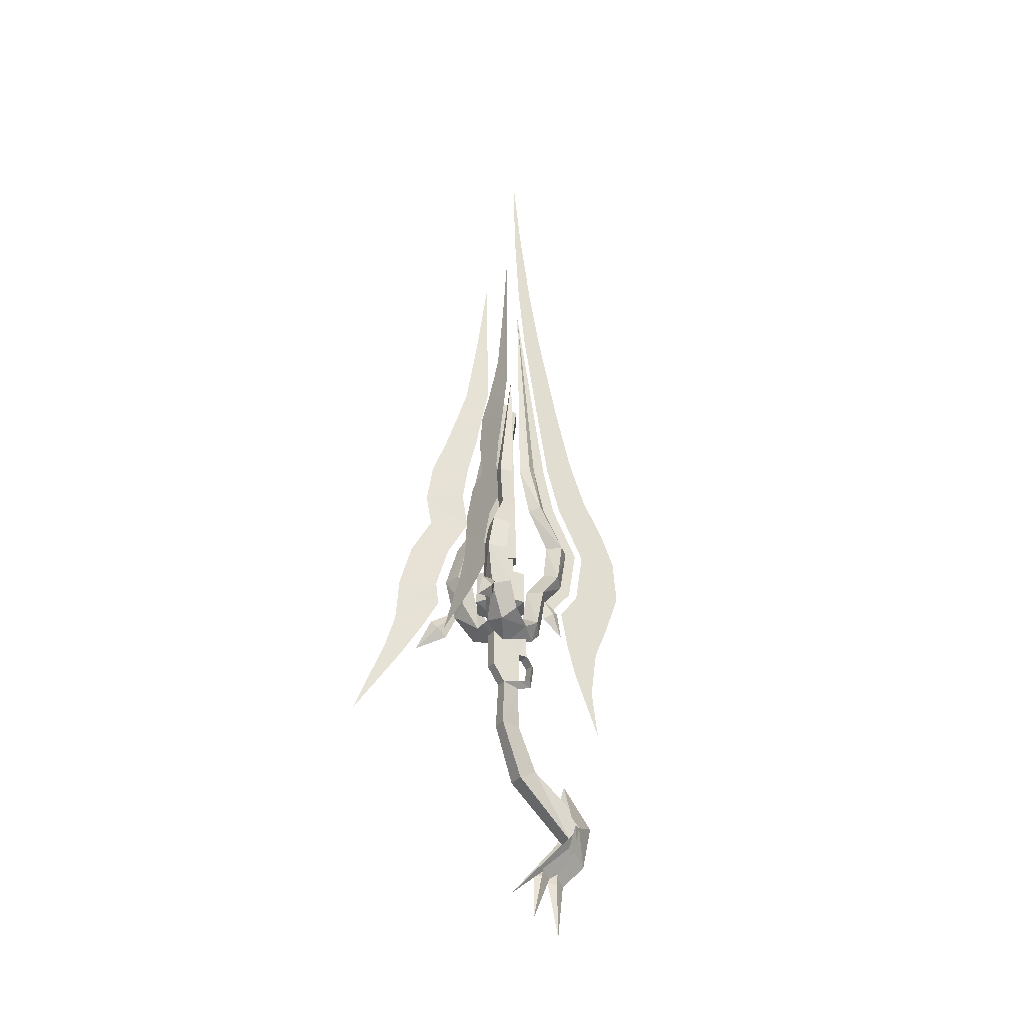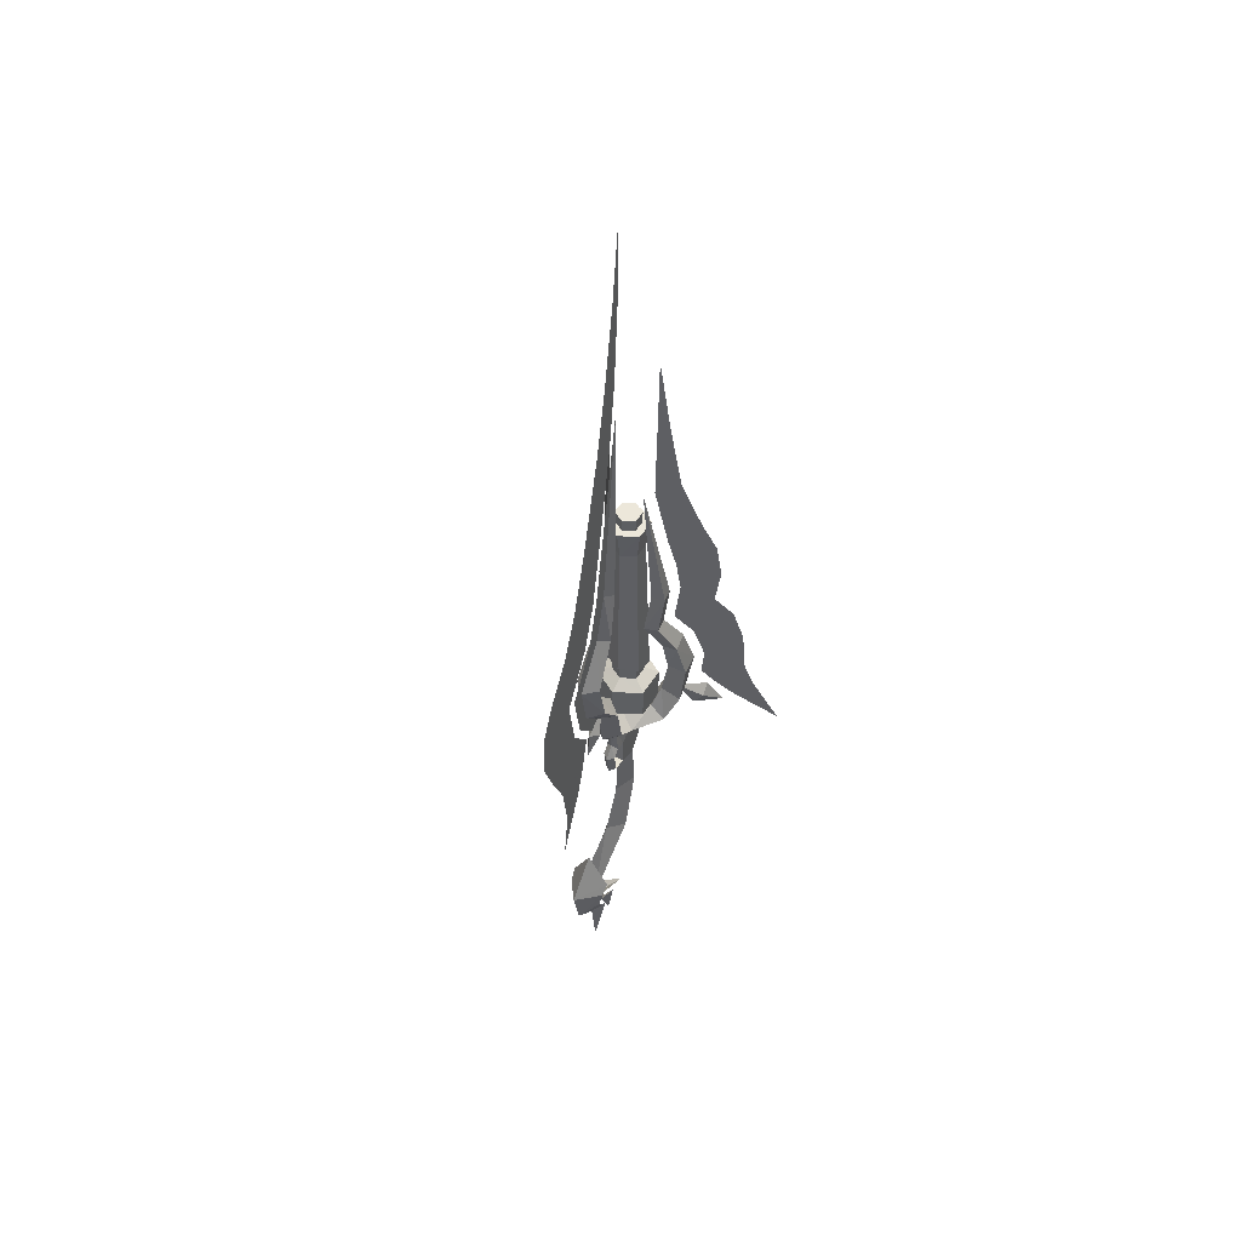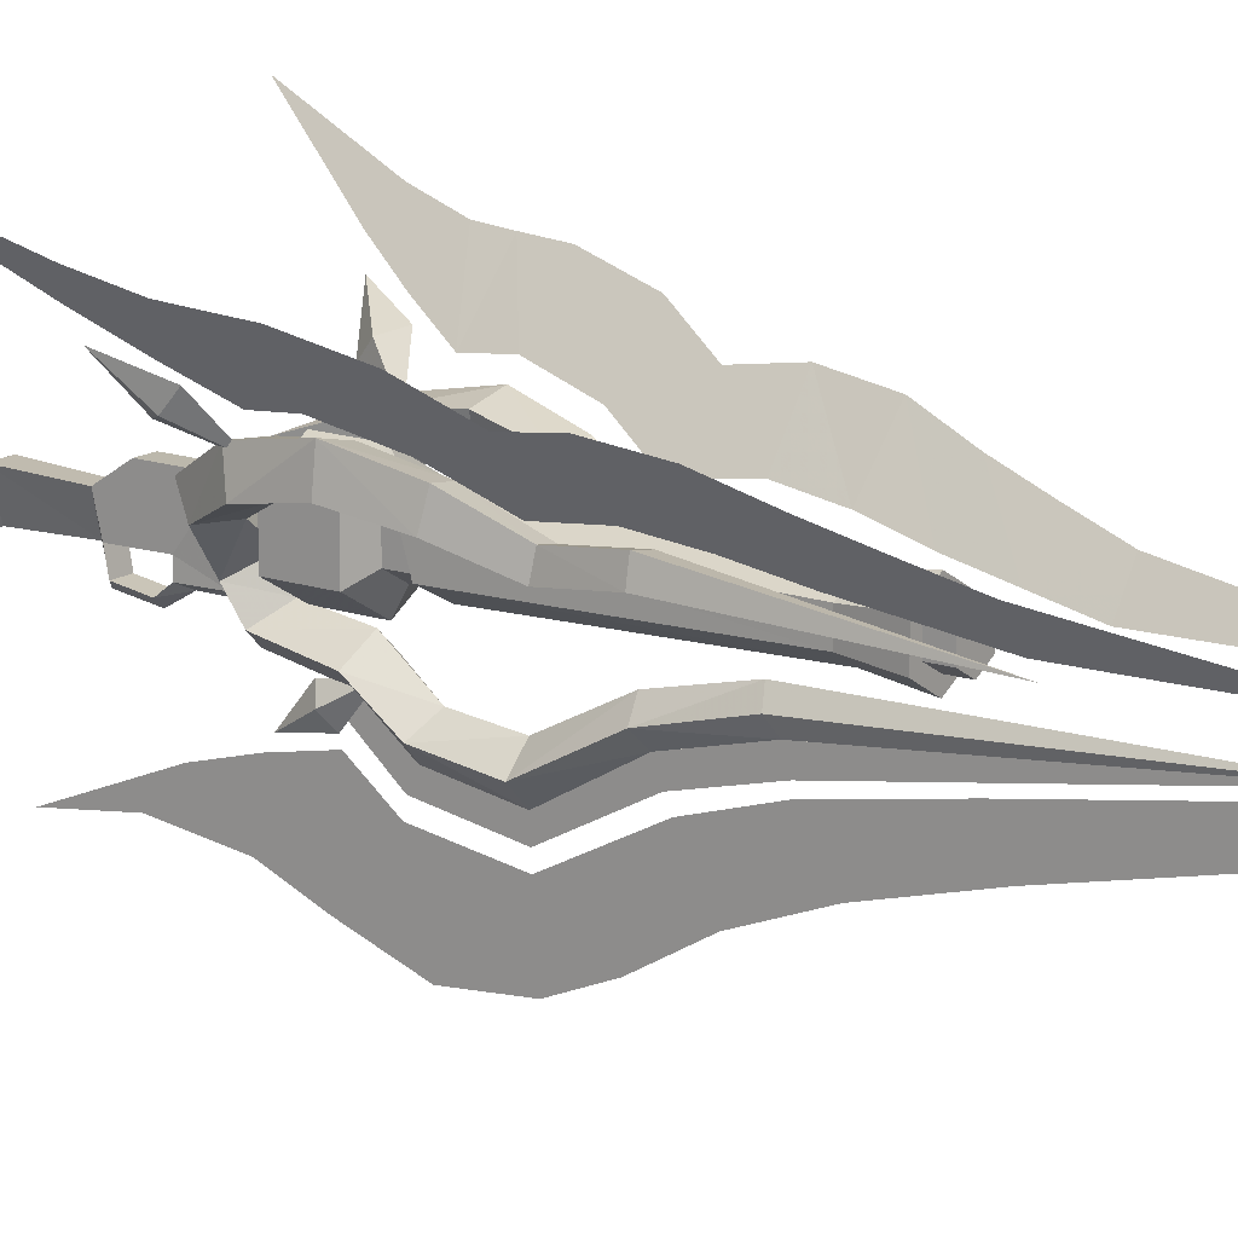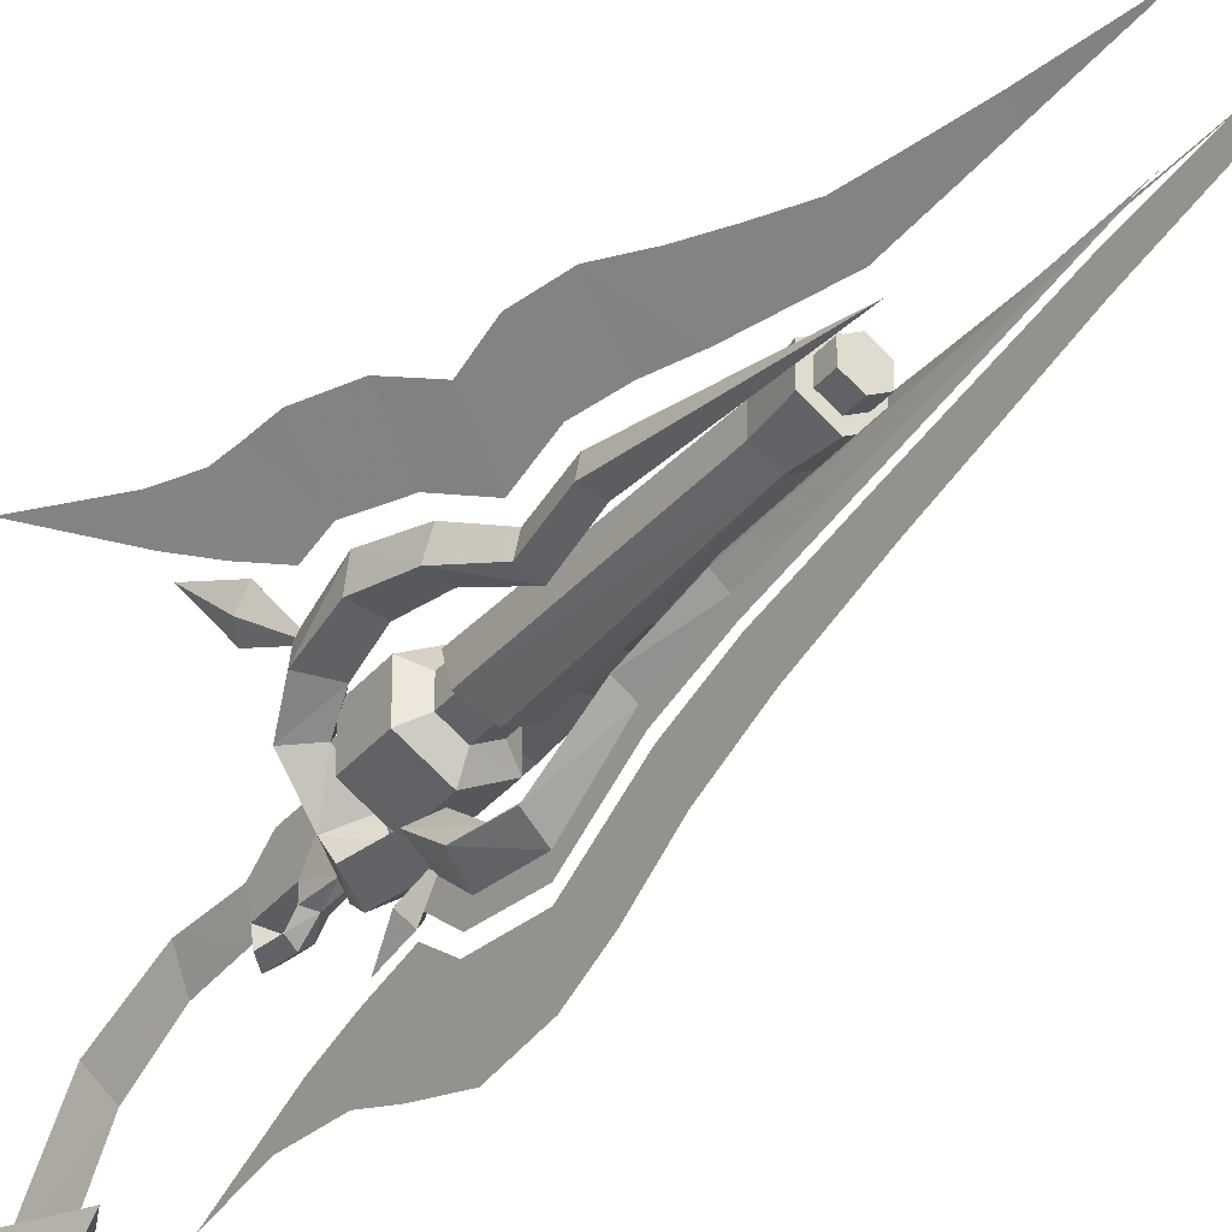
<metadata>
{"format":"obj","ext":"obj","renderer":"f3d","projection":"perspective","resolution":1024,"background":"white","views":[{"elev":-31.5,"azim":-119.5,"up":"+Z"},{"elev":50.6,"azim":31.3,"up":"+Z"},{"elev":14.6,"azim":-53.0,"up":"+Y"},{"elev":-35.5,"azim":-34.1,"up":"+Y"}]}
</metadata>
<code>
o w21gnx2
v 0.0202 0.032 0.292
v -0.0029 0.0551 0.327
v 0.0202 0.0551 0.327
v -0.0029 0.032 0.292
v 0.0202 -0.003 0.3007
v 0.0087 -0.0355 0.2973
v 0.0087 -0.0058 0.2895
v 0.0202 -0.0268 0.3054
v 0.0202 -0.0324 0.342
v 0.0087 -0.0418 0.3407
v 0.0087 -0.0261 0.3673
v 0.0202 -0.0199 0.3582
v 0.0162 -0.0202 0.4023
v 0.0202 -0.0021 0.3582
v 0.0202 0.0551 0.4023
v -0.0029 0.0551 0.4023
v 0.0012 -0.0202 0.4023
v -0.0029 -0.0199 0.3582
v 0.0087 -0.0261 0.4023
v -0.0029 -0.003 0.3007
v -0.0029 -0.0268 0.3054
v -0.0029 -0.0324 0.342
v -0.0029 -0.0021 0.3582
v -0.0057 0.0354 0.2045
v 0.023 0.0354 0.2045
v 0.0262 -0.0018 0.0942
v -0.0085 -0.0018 0.0942
v 0.0227 -0.1155 -0.0155
v -0.0054 -0.1155 -0.0155
v 0.0087 -0.0086 0.206
v 0.0087 -0.0449 0.1195
v 0.0087 -0.1608 0.0282
v -0.1038 0.1151 0.4376
v -0.0645 0.0867 0.4751
v -0.101 0.1354 0.4535
v -0.0876 0.1079 0.4185
v -0.1245 0.1567 0.3973
v -0.0848 0.1282 0.4348
v 0.0815 0.0867 0.4751
v 0.1212 0.1151 0.4376
v 0.1184 0.1354 0.4535
v 0.1415 0.1567 0.3973
v 0.1021 0.1282 0.4348
v 0.1049 0.1079 0.4185
v 0.0087 -0.0211 0.5232
v 0.0565 0.0067 0.4592
v 0.0565 0.0067 0.5232
v 0.0087 -0.0211 0.4592
v -0.0391 0.0067 0.5232
v -0.0391 0.0067 0.4592
v -0.0391 0.062 0.5232
v -0.0391 0.062 0.4592
v 0.0087 0.0895 0.5232
v 0.0087 0.0895 0.4592
v 0.0565 0.062 0.5232
v 0.0565 0.062 0.4592
v 0.0087 0.0342 0.4307
v 0.0087 0.0042 0.5376
v 0.0349 0.0192 0.5376
v 0.0349 0.0192 0.5726
v 0.0087 0.0042 0.5726
v 0.0349 0.0492 0.5376
v 0.0087 0.0645 0.5376
v -0.0173 0.0492 0.5376
v -0.0173 0.0192 0.5376
v 0.0349 0.0492 0.5726
v 0.0087 0.0645 0.5726
v -0.0173 0.0492 0.5726
v -0.0173 0.0192 0.5726
v 0.0415 0.0154 0.5667
v 0.0087 0.0051 0.8685
v 0.0087 -0.003 0.5726
v 0.0337 0.0198 0.8685
v 0.0415 0.0532 0.5551
v 0.0337 0.0489 0.8685
v 0.0087 0.072 0.5492
v 0.0087 0.0632 0.8685
v -0.0238 0.0532 0.5551
v -0.0163 0.0489 0.8685
v -0.0163 0.0198 0.8685
v -0.0238 0.0154 0.5667
v 0.0087 0.072 0.9267
v 0.0087 -0.0036 0.9267
v 0.0415 0.0154 0.9267
v -0.0238 0.0154 0.9267
v -0.0238 0.0532 0.9267
v 0.0415 0.0532 0.9267
v 0.0087 0.0573 0.9498
v -0.0113 0.0457 0.926
v -0.0113 0.0457 0.9498
v 0.0087 0.0573 0.926
v 0.0287 0.0457 0.926
v -0.0113 0.0226 0.926
v -0.0113 0.0226 0.9498
v 0.0087 0.0111 0.926
v 0.0087 0.0111 0.9498
v 0.0287 0.0226 0.9498
v 0.0287 0.0226 0.926
v 0.0287 0.0457 0.9498
v -0.0029 -0.083 0.472
v 0.0087 -0.0586 0.5145
v 0.0087 -0.0668 0.4626
v 0.0087 -0.0993 0.4814
v 0.0087 -0.1074 0.4295
v 0.0202 -0.083 0.472
v 0.0087 -0.1671 0.0251
v -0.0282 -0.103 0.0251
v -0.026 -0.1205 0.0076
v 0.0087 -0.1089 0.1007
v 0.0459 -0.103 0.0251
v 0.0087 -0.1496 -0.0561
v -0.0173 -0.1146 -0.0386
v 0.0087 -0.103 -0.1027
v -0.0085 -0.0799 -0.0908
v 0.0087 -0.0914 -0.2011
v 0.0434 -0.1205 0.0076
v 0.0349 -0.1146 -0.0386
v 0.0262 -0.0799 -0.0908
v -0.0232 -0.1146 0.0135
v 0.0087 -0.138 -0.0502
v 0.0087 -0.1552 0.0135
v -0.0173 -0.103 -0.033
v 0.0087 -0.0739 -0.0908
v -0.0085 -0.0508 -0.0793
v 0.0262 -0.0508 -0.0793
v 0.0349 -0.103 -0.033
v 0.0087 -0.0393 -0.1721
v 0.0405 -0.1146 0.0135
v 0.0087 -0.138 -0.0155
v 0.0087 0.007 -0.1315
v -0.0195 -0.1114 -0.004
v 0.0368 -0.1114 -0.004
v 0.0087 -0.0702 0.822
v 0.0087 -0.0452 0.8157
v 0.0087 -0.0071 1.211
v 0.0087 -0.0677 0.7217
v 0.0087 -0.0933 0.7292
v 0.0087 -0.1196 0.6304
v 0.0087 -0.1455 0.6304
v 0.0087 -0.1061 0.5464
v 0.0087 -0.1293 0.5342
v 0.0087 -0.0874 0.4854
v 0.0087 -0.0668 0.5039
v 0.0087 -0.0383 0.402
v 0.0087 0.0264 0.3795
v -0.0238 -0.0064 0.4145
v 0.0415 -0.0064 0.4145
v 0.0377 -0.0355 0.4317
v 0.0087 -0.018 0.4492
v 0.0087 -0.0274 0.5123
v -0.0201 -0.0355 0.4317
v 0.0087 0.0111 0.4376
v 0.054 0.0404 0.4476
v 0.0821 0.0386 0.426
v 0.064 0.0598 0.4839
v 0.1009 0.0623 0.4723
v 0.0087 -0.0702 0.5014
v 0.0087 -0.0546 0.4198
v -0.0201 -0.0496 0.5054
v 0.0087 -0.1083 0.5439
v -0.0173 -0.0874 0.5535
v 0.0087 -0.1224 0.6292
v -0.0145 -0.0993 0.6292
v 0.0087 -0.0702 0.7207
v -0.0085 -0.0527 0.716
v 0.0087 -0.0468 0.8148
v -0.0029 -0.0296 0.8092
v 0.0087 -0.0064 1.215
v 0.0087 -0.0683 0.5642
v 0.0087 -0.0758 0.6292
v 0.0349 -0.0874 0.5535
v 0.0318 -0.0993 0.6292
v 0.0377 -0.0496 0.5054
v 0.0087 -0.0336 0.711
v 0.0262 -0.0527 0.716
v 0.0087 -0.0121 0.8032
v 0.0202 -0.0296 0.8092
v -0.0363 0.0404 0.4476
v -0.0648 0.0386 0.426
v -0.0463 0.0598 0.4839
v -0.0835 0.0623 0.4723
v -0.0504 0.0636 0.4029
v -0.0113 0.0748 0.412
v -0.0729 0.0979 0.4607
v -0.036 0.0954 0.4723
v -0.0529 0.0695 0.542
v -0.0451 0.1036 0.542
v -0.0829 0.1123 0.542
v -0.0876 0.0736 0.542
v -0.0754 0.0607 0.6117
v -0.0463 0.0598 0.6057
v -0.0254 0.0298 0.6726
v -0.0507 0.0357 0.6754
v -0.0573 0.0451 0.751
v -0.0698 0.0932 0.6176
v -0.047 0.0607 0.6785
v -0.0329 0.0407 0.751
v -0.0232 0.0267 1.012
v -0.0529 0.0695 0.751
v -0.0373 0.0876 0.6117
v -0.0288 0.0651 0.751
v -0.0223 0.0557 0.6754
v 0.0087 0.0773 0.4101
v 0.068 0.0636 0.4029
v 0.0905 0.0979 0.4607
v 0.0705 0.0695 0.542
v 0.1052 0.0736 0.542
v 0.1005 0.1123 0.542
v 0.0927 0.0607 0.6117
v 0.064 0.0598 0.6057
v 0.0871 0.0932 0.6176
v 0.0749 0.0451 0.751
v 0.0427 0.0298 0.6726
v 0.068 0.0357 0.6754
v 0.0505 0.0407 0.751
v 0.0646 0.0607 0.6785
v 0.0405 0.0267 1.012
v 0.0462 0.0651 0.751
v 0.0396 0.0557 0.6754
v 0.0705 0.0695 0.751
v 0.029 0.0748 0.412
v 0.0534 0.0954 0.4723
v 0.0624 0.1036 0.542
v 0.0549 0.0876 0.6117
v 0.0087 -0.0386 1.289
v 0.0087 -0.0246 1.157
v 0.0087 -0.0614 1.168
v 0.0087 -0.0102 1.284
v 0.0087 -0.0002 1.446
v 0.0087 -0.1077 0.7367
v 0.0087 -0.138 0.8592
v 0.0087 -0.0805 0.8264
v 0.0087 -0.1718 0.7714
v 0.0087 -0.1624 0.631
v 0.0087 -0.2143 0.6989
v 0.0087 -0.2402 0.637
v 0.0087 -0.2474 0.5542
v 0.0087 -0.1468 0.5314
v 0.0087 -0.2174 0.4714
v 0.0087 -0.1093 0.4835
v 0.0087 -0.1221 0.4195
v 0.0087 -0.1914 0.4098
v 0.0087 -0.1396 0.3557
v 0.0087 -0.1789 0.3192
v 0.0087 -0.1055 0.9792
v 0.0087 -0.0571 0.9595
v 0.0087 -0.1911 0.2282
v 0.0087 0.002 1.595
v 0.0087 -0.0146 1.448
v 0.159 0.1942 0.5042
v 0.1605 0.1967 0.4664
v 0.1096 0.1245 0.4948
v 0.1293 0.1517 0.442
v 0.1509 0.1823 0.3892
v 0.1121 0.1289 0.542
v 0.1571 0.1917 0.5504
v 0.099 0.1098 0.6176
v 0.144 0.1726 0.6285
v 0.1212 0.1401 0.6892
v 0.0762 0.0773 0.6785
v 0.1274 0.1489 0.751
v 0.0765 0.0779 0.8164
v 0.0821 0.0861 0.751
v 0.1205 0.1401 0.8232
v 0.0799 0.0823 1.012
v 0.0524 0.0432 1.012
v 0.0596 0.0539 0.947
v 0.073 0.0729 1.082
v 0.1718 0.2123 0.4057
v 0.2065 0.2617 0.2664
v 0.0671 0.0645 0.8817
v 0.1046 0.1176 0.8889
v 0.0665 0.0632 1.156
v 0.0537 0.0454 1.156
v 0.0549 0.0476 1.3
v 0.053 0.0442 1.084
v 0.0924 0.1001 0.9482
v -0.1432 0.1967 0.4664
v -0.092 0.1245 0.4948
v -0.1413 0.1942 0.5042
v -0.1116 0.1517 0.442
v -0.1398 0.1917 0.5504
v -0.0948 0.1289 0.542
v -0.0813 0.1098 0.6176
v -0.1263 0.1726 0.6285
v -0.1038 0.1401 0.6892
v -0.0588 0.0773 0.6785
v -0.1098 0.1489 0.751
v -0.0648 0.0861 0.751
v -0.0588 0.0779 0.8164
v -0.0423 0.0539 0.947
v -0.0623 0.0823 1.012
v -0.0348 0.0432 1.012
v -0.0557 0.0729 1.082
v -0.1335 0.1823 0.3892
v -0.1545 0.2123 0.4057
v -0.1888 0.2617 0.2664
v -0.0873 0.1176 0.8889
v -0.0498 0.0645 0.8817
v -0.1032 0.1401 0.8232
v -0.0748 0.1001 0.9482
v -0.0491 0.0632 1.156
v -0.0376 0.0476 1.3
v -0.036 0.0454 1.156
v -0.0354 0.0442 1.084
f 225 226 227
f 226 225 228
f 229 228 225
f 230 231 232
f 231 230 233
f 234 235 230
f 235 234 236
f 230 235 233
f 234 237 236
f 238 237 234
f 237 238 239
f 240 239 238
f 239 240 241
f 242 243 244
f 243 242 241
f 245 246 232
f 244 243 247
f 242 239 241
f 227 246 245
f 246 227 226
f 245 232 231
f 248 229 249
f 249 229 225
f 250 252 251
f 251 252 253
f 253 254 251
f 255 256 257
f 256 255 250
f 258 257 256
f 257 258 259
f 259 260 257
f 260 259 261
f 262 263 261
f 261 264 262
f 265 266 267
f 266 265 268
f 260 261 263
f 251 254 269
f 255 252 250
f 269 254 270
f 271 264 272
f 272 267 271
f 273 275 274
f 273 274 276
f 276 268 273
f 262 264 271
f 277 267 272
f 277 265 267
f 268 276 266
f 278 279 280
f 279 278 281
f 282 283 284
f 283 282 280
f 284 285 282
f 285 284 286
f 287 286 284
f 286 287 288
f 288 289 290
f 289 288 287
f 291 293 292
f 292 293 294
f 278 296 295
f 295 281 278
f 283 280 279
f 296 297 295
f 298 300 299
f 299 291 298
f 301 298 291
f 291 292 301
f 302 304 303
f 302 305 304
f 290 300 288
f 290 299 300
f 294 293 305
f 302 294 305
f 1 2 3
f 2 1 4
f 5 6 7
f 6 5 8
f 9 10 6
f 10 9 11
f 12 11 9
f 6 8 9
f 11 12 13
f 1 5 7
f 5 1 14
f 3 14 1
f 14 3 15
f 16 15 3
f 17 18 11
f 11 19 17
f 7 6 20
f 20 4 7
f 21 20 6
f 6 22 21
f 22 6 10
f 10 11 22
f 22 11 18
f 23 4 20
f 4 23 2
f 23 16 2
f 3 2 16
f 5 23 20
f 23 5 14
f 18 14 12
f 12 22 18
f 18 23 14
f 22 12 9
f 9 8 22
f 21 22 8
f 8 5 21
f 20 21 5
f 24 1 25
f 25 26 24
f 27 24 26
f 26 28 27
f 29 27 28
f 24 4 1
f 7 4 24
f 24 30 7
f 25 7 30
f 30 26 25
f 1 7 25
f 30 27 31
f 31 26 30
f 30 24 27
f 29 31 27
f 31 29 32
f 31 28 26
f 28 31 32
f 13 12 14
f 14 15 13
f 19 11 13
f 17 16 23
f 33 34 35
f 34 33 36
f 37 36 33
f 36 37 38
f 35 38 37
f 33 35 37
f 34 38 35
f 38 34 36
f 39 40 41
f 41 40 42
f 42 43 41
f 42 40 44
f 44 40 39
f 39 43 44
f 39 41 43
f 42 44 43
f 45 46 47
f 46 45 48
f 49 48 45
f 48 49 50
f 51 50 49
f 50 51 52
f 53 52 51
f 52 53 54
f 55 54 53
f 54 55 56
f 47 56 55
f 56 47 46
f 57 46 48
f 46 57 56
f 57 54 56
f 54 57 52
f 57 50 52
f 50 57 48
f 58 47 59
f 59 60 58
f 61 58 60
f 58 45 47
f 55 59 47
f 59 55 62
f 53 62 55
f 62 53 63
f 51 63 53
f 63 51 64
f 49 64 51
f 64 49 65
f 58 65 49
f 49 45 58
f 66 59 62
f 62 67 66
f 66 60 59
f 67 62 63
f 63 68 67
f 68 63 64
f 64 69 68
f 69 64 65
f 65 61 69
f 65 58 61
f 70 71 72
f 73 71 70
f 70 74 73
f 75 73 74
f 74 76 75
f 75 76 77
f 78 79 76
f 79 78 80
f 81 80 78
f 80 81 71
f 72 71 81
f 77 76 79
f 79 82 77
f 71 84 83
f 83 85 71
f 80 71 85
f 85 86 80
f 79 80 86
f 86 82 79
f 84 71 73
f 73 87 84
f 87 73 75
f 75 82 87
f 75 77 82
f 88 89 90
f 89 88 91
f 92 91 88
f 90 93 94
f 93 90 89
f 94 95 96
f 95 94 93
f 97 95 98
f 98 99 97
f 97 96 95
f 99 98 92
f 92 88 99
f 99 96 97
f 96 99 88
f 96 90 94
f 90 96 88
f 84 82 83
f 82 84 87
f 85 82 86
f 82 85 83
f 74 78 76
f 78 74 81
f 74 70 81
f 70 72 81
f 100 101 102
f 101 100 103
f 104 103 100
f 103 104 105
f 102 105 104
f 100 102 104
f 101 105 102
f 105 101 103
f 106 107 108
f 107 106 109
f 110 109 106
f 108 111 106
f 111 108 112
f 113 114 115
f 106 116 110
f 111 116 106
f 116 111 117
f 113 117 111
f 117 113 118
f 113 115 118
f 112 113 111
f 113 112 114
f 119 120 121
f 120 119 122
f 120 124 123
f 123 125 120
f 126 120 125
f 120 122 124
f 123 124 127
f 128 120 126
f 120 128 121
f 123 127 125
f 129 131 130
f 130 132 129
f 18 17 23
f 133 135 134
f 134 136 133
f 137 133 136
f 136 138 137
f 139 137 138
f 138 140 139
f 141 139 140
f 140 142 141
f 140 143 142
f 144 146 145
f 145 147 144
f 148 144 147
f 147 149 148
f 150 148 149
f 149 151 150
f 146 144 151
f 151 149 146
f 152 146 149
f 149 147 152
f 153 152 147
f 147 154 153
f 155 153 154
f 154 156 155
f 157 151 158
f 151 157 159
f 160 159 157
f 159 160 161
f 162 161 160
f 161 162 163
f 164 163 162
f 163 164 165
f 166 165 164
f 165 166 167
f 168 167 166
f 150 151 159
f 169 159 161
f 161 170 169
f 171 169 170
f 170 172 171
f 169 150 159
f 150 169 173
f 171 173 169
f 170 161 163
f 163 174 170
f 172 170 174
f 174 175 172
f 174 163 165
f 165 176 174
f 175 174 176
f 176 177 175
f 176 165 167
f 167 168 176
f 178 146 152
f 146 178 179
f 180 179 178
f 179 180 181
f 182 145 146
f 145 182 183
f 184 183 182
f 183 184 185
f 182 146 179
f 179 184 182
f 179 181 184
f 186 181 180
f 180 185 186
f 187 186 185
f 185 188 187
f 181 186 189
f 189 188 181
f 184 181 188
f 188 185 184
f 190 186 191
f 191 192 190
f 193 190 192
f 192 194 193
f 190 189 186
f 190 188 189
f 188 190 195
f 196 195 190
f 194 192 197
f 197 198 194
f 196 190 193
f 193 194 196
f 199 196 194
f 194 198 199
f 178 152 183
f 183 180 178
f 180 183 185
f 186 200 191
f 200 186 187
f 188 200 187
f 200 188 195
f 201 192 202
f 202 196 201
f 199 201 196
f 201 197 192
f 197 201 198
f 199 198 201
f 200 196 202
f 202 192 200
f 191 200 192
f 200 195 196
f 145 183 203
f 152 203 183
f 148 158 144
f 158 148 157
f 173 157 148
f 157 173 160
f 171 160 173
f 160 171 162
f 172 162 171
f 162 172 164
f 175 164 172
f 164 175 166
f 177 166 175
f 166 177 168
f 176 168 177
f 173 148 150
f 147 145 204
f 204 154 147
f 154 205 156
f 205 154 204
f 156 206 155
f 206 156 207
f 156 208 207
f 208 156 205
f 206 209 210
f 209 206 207
f 208 209 207
f 209 208 211
f 212 213 214
f 213 212 215
f 209 216 214
f 216 209 211
f 215 212 217
f 217 218 215
f 213 215 218
f 218 219 213
f 220 217 212
f 217 220 218
f 216 218 220
f 209 213 210
f 213 209 214
f 212 216 220
f 216 212 214
f 153 221 152
f 221 204 145
f 204 221 205
f 222 205 221
f 155 221 153
f 221 155 222
f 206 222 155
f 222 206 223
f 208 222 223
f 222 208 205
f 224 206 210
f 206 224 223
f 224 208 223
f 208 224 211
f 216 224 219
f 224 216 211
f 213 224 210
f 224 213 219
f 218 216 219
f 145 203 221
f 152 221 203
f 151 144 158

</code>
